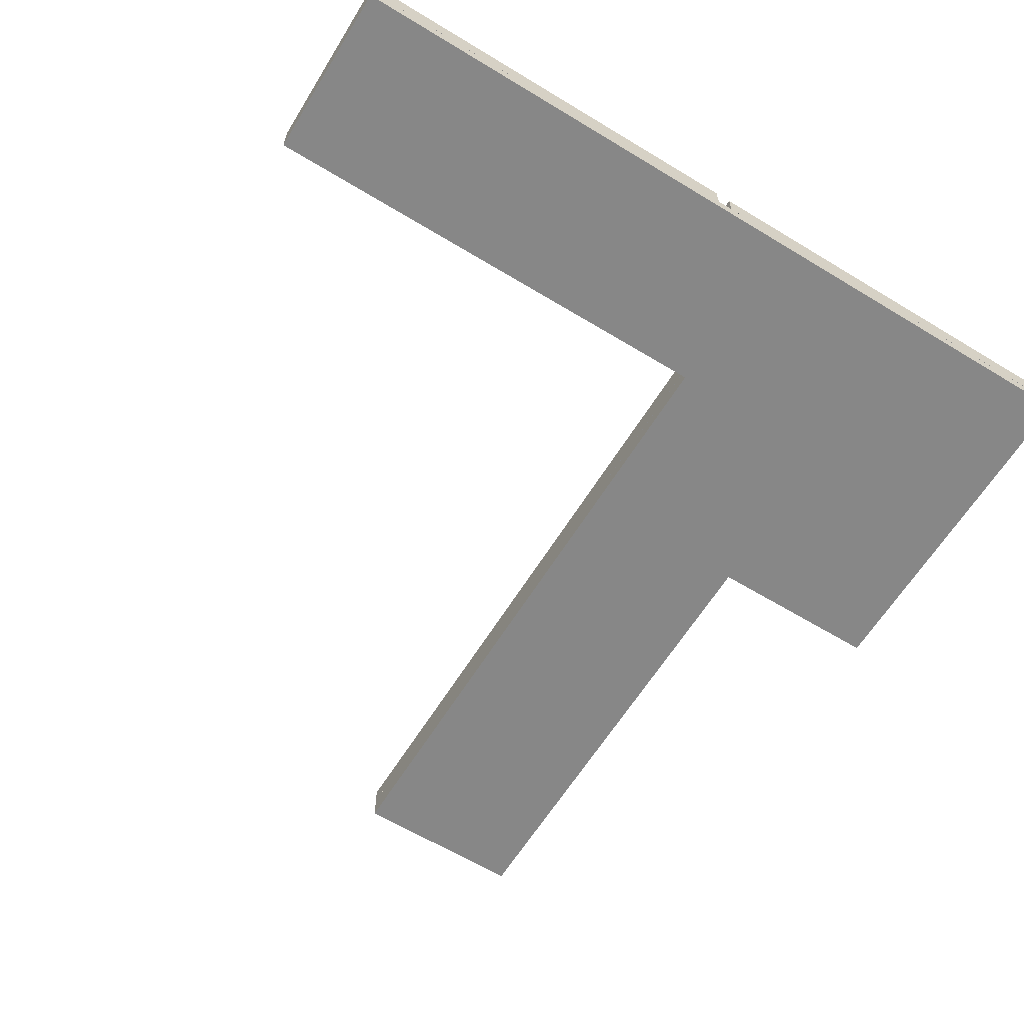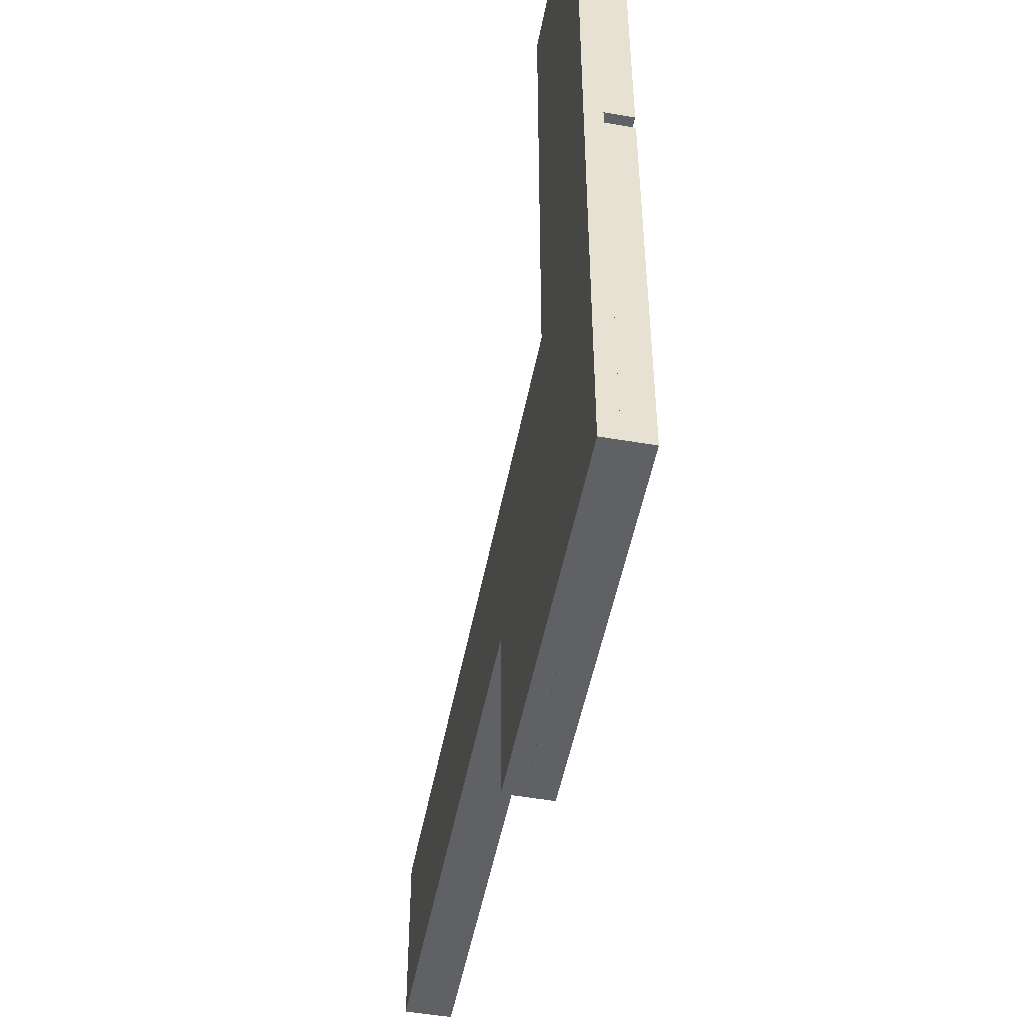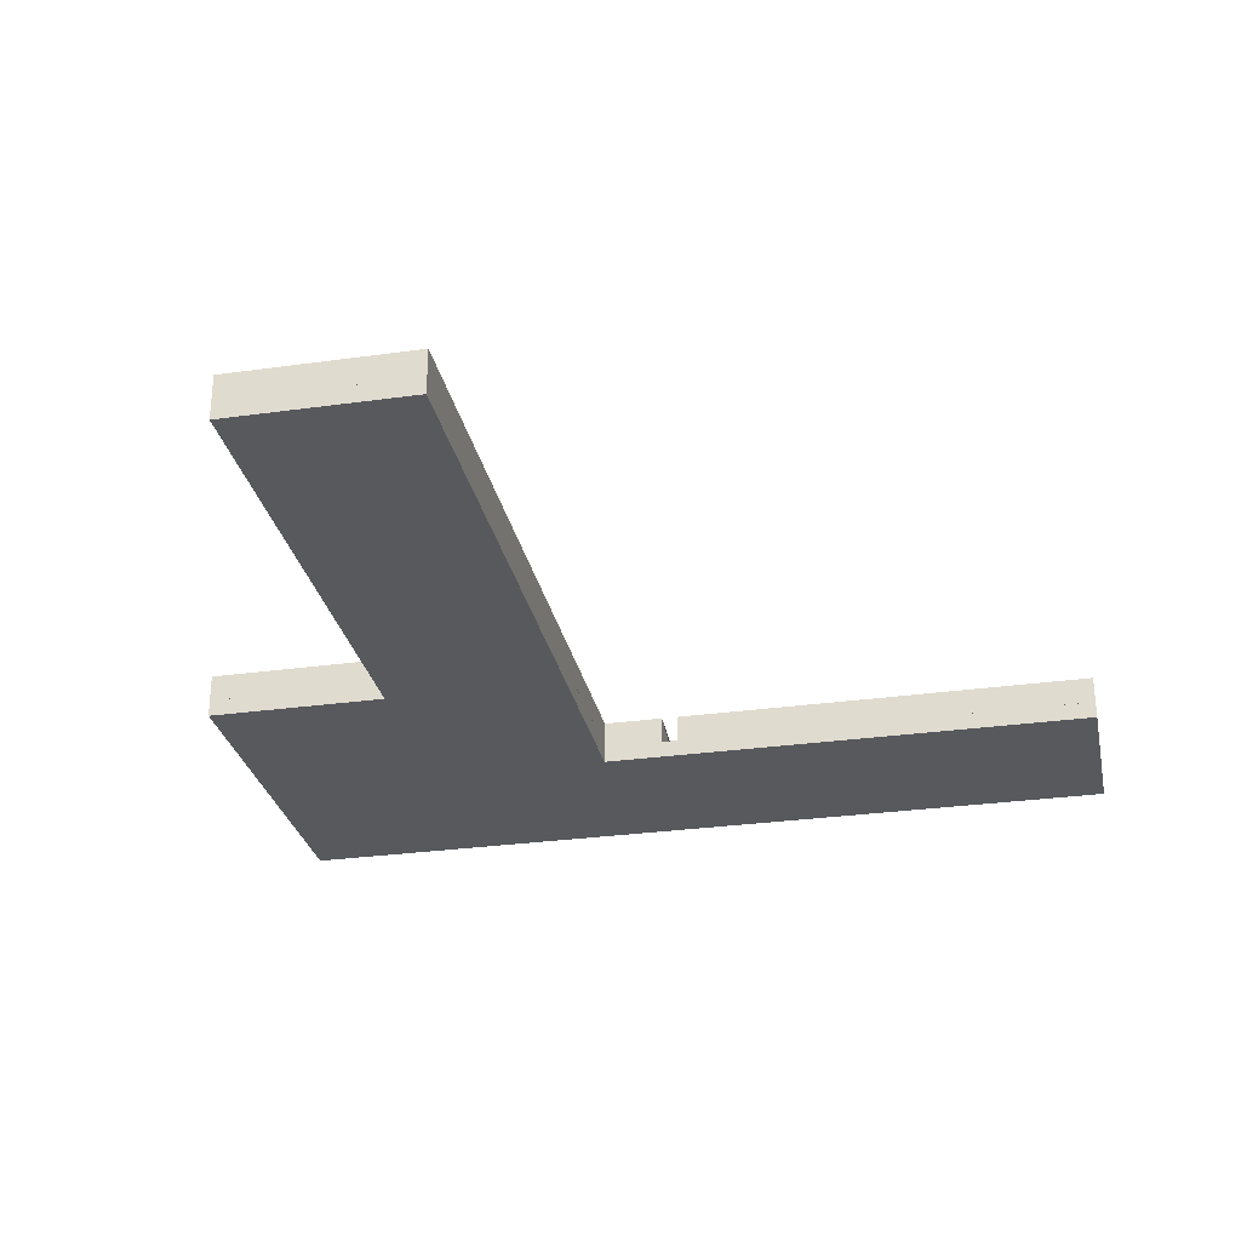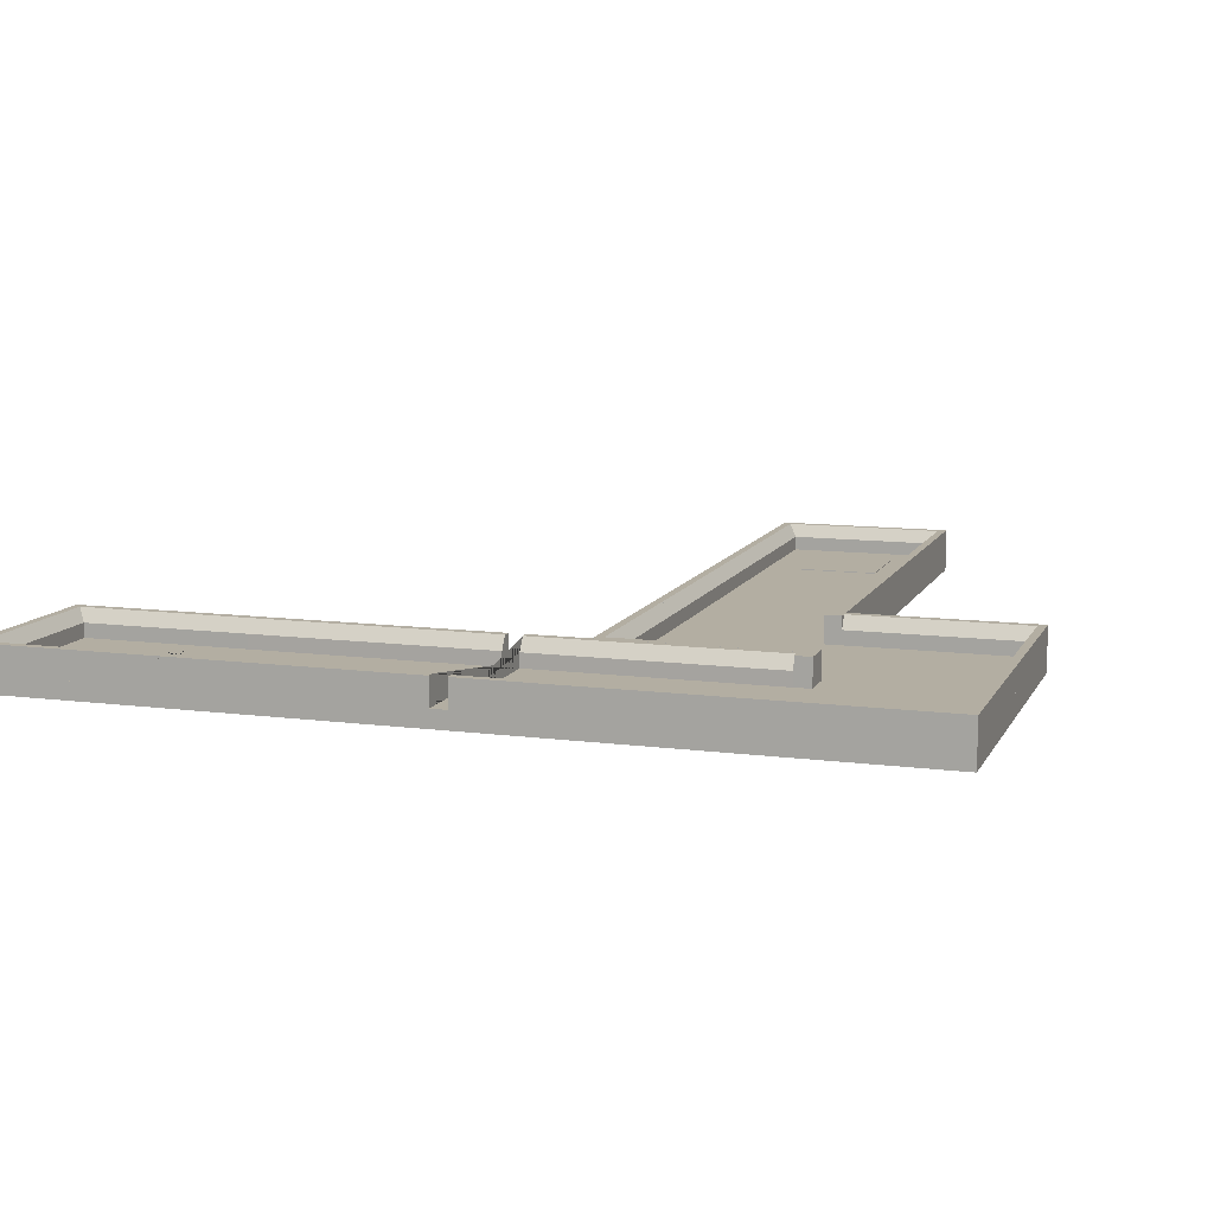
<metadata>
{"format":"obj","ext":"obj","renderer":"f3d","projection":"perspective","resolution":1024,"background":"white","views":[{"elev":-62.6,"azim":58.4,"up":"+Y"},{"elev":-50.2,"azim":79.2,"up":"+Z"},{"elev":-29.2,"azim":-78.3,"up":"+Y"},{"elev":10.8,"azim":108.1,"up":"+Y"}]}
</metadata>
<code>
g default
v 0.8442 0.1053 -2.884
v 1.045 0.1053 -2.884
v 0.8442 0.4393 -2.884
v 1.045 0.4393 -2.884
v 0.8442 0.4393 -3.085
v 1.045 0.4393 -3.085
v 0.8442 0.1053 -3.085
v 1.045 0.1053 -3.085
v 3.085 0.1053 -1.044
v 0.8442 0.1053 -1.044
v 3.085 0.4389 -0.8434
v 0.8442 0.4389 -0.8434
v 3.085 0.1053 -0.8434
v 0.8442 0.1053 -0.8434
v 3.085 0.4389 -0.944
v 3.085 0.2793 -1.044
v 0.8442 0.4389 -0.944
v 0.8442 0.2793 -1.044
v 2.884 0.1053 -3.085
v 2.884 0.1053 -0.844
v 3.085 0.4389 -3.085
v 3.085 0.4389 -0.844
v 3.085 0.1053 -3.085
v 3.085 0.1053 -0.844
v 2.985 0.4389 -3.085
v 2.884 0.2793 -3.085
v 2.985 0.4389 -0.844
v 2.884 0.2793 -0.844
v 2.884 0.1053 -3.085
v 2.884 0.1053 -0.844
v 3.085 0.4389 -3.085
v 3.085 0.4389 -0.844
v 3.085 0.1053 -3.085
v 3.085 0.1053 -0.844
v 2.985 0.4389 -3.085
v 2.884 0.2793 -3.085
v 2.985 0.4389 -0.844
v 2.884 0.2793 -0.844
v 0.8442 -0.1053 -0.8443
v 3.085 -0.1053 -0.8443
v 0.8442 0.1053 -0.8443
v 3.085 0.1053 -0.8443
v 0.8442 0.1053 -3.085
v 3.085 0.1053 -3.085
v 0.8442 -0.1053 -3.085
v 3.085 -0.1053 -3.085
v 0.8442 -0.1053 -0.8443
v 3.085 -0.1053 -0.8443
v 0.8442 0.1053 -0.8443
v 3.085 0.1053 -0.8443
v 0.8442 0.1053 -3.085
v 3.085 0.1053 -3.085
v 0.8442 -0.1053 -3.085
v 3.085 -0.1053 -3.085
v -5.126 0.1053 -0.8442
v -5.126 0.1053 -3.085
v -5.327 0.4389 -0.8442
v -5.327 0.4389 -3.085
v -5.327 0.1053 -0.8442
v -5.327 0.1053 -3.085
v -5.227 0.4389 -0.8442
v -5.126 0.2793 -0.8442
v -5.227 0.4389 -3.085
v -5.126 0.2793 -3.085
v 0.8442 0.1053 -2.884
v 1.045 0.1053 -2.884
v 0.8442 0.4393 -2.884
v 1.045 0.4393 -2.884
v 0.8442 0.4393 -3.085
v 1.045 0.4393 -3.085
v 0.8442 0.1053 -3.085
v 1.045 0.1053 -3.085
v 0.8442 0.1053 -1.045
v -5.327 0.1053 -1.045
v 0.8442 0.4389 -0.8443
v -5.327 0.4389 -0.8443
v 0.8442 0.1053 -0.8443
v -5.327 0.1053 -0.8443
v 0.8442 0.4389 -0.9448
v 0.8442 0.2793 -1.045
v -5.327 0.4389 -0.9448
v -5.327 0.2793 -1.045
v -5.327 -0.1053 -0.8443
v 0.8442 -0.1053 -0.8443
v -5.327 0.1053 -0.8443
v 0.8442 0.1053 -0.8443
v -5.327 0.1053 -3.085
v 0.8442 0.1053 -3.085
v -5.327 -0.1053 -3.085
v 0.8442 -0.1053 -3.085
v -5.327 -0.1053 -0.8443
v 0.8442 -0.1053 -0.8443
v -5.327 0.1053 -0.8443
v 0.8442 0.1053 -0.8443
v -5.327 0.1053 -3.085
v 0.8442 0.1053 -3.085
v -5.327 -0.1053 -3.085
v 0.8442 -0.1053 -3.085
v -5.327 0.1053 -2.884
v 0.8442 0.1053 -2.884
v -5.327 0.4389 -3.085
v 0.8442 0.4389 -3.085
v -5.327 0.1053 -3.085
v 0.8442 0.1053 -3.085
v -5.327 0.4389 -2.985
v -5.327 0.2793 -2.884
v 0.8442 0.4389 -2.985
v 0.8442 0.2793 -2.884
v -4.57 0.0904 -1.478
v -3.57 0.0904 -1.478
v -4.57 0.1151 -1.478
v -3.57 0.1151 -1.478
v -4.57 0.1151 -2.478
v -3.57 0.1151 -2.478
v -4.57 0.0904 -2.478
v -3.57 0.0904 -2.478
v -5.327 0.1053 -2.884
v 0.8442 0.1053 -2.884
v -5.327 0.4389 -3.085
v 0.8442 0.4389 -3.085
v -5.327 0.1053 -3.085
v 0.8442 0.1053 -3.085
v -5.327 0.4389 -2.985
v -5.327 0.2793 -2.884
v 0.8442 0.4389 -2.985
v 0.8442 0.2793 -2.884
v -5.126 0.1053 -0.8442
v -5.126 0.1053 -3.085
v -5.327 0.4389 -0.8442
v -5.327 0.4389 -3.085
v -5.327 0.1053 -0.8442
v -5.327 0.1053 -3.085
v -5.227 0.4389 -0.8442
v -5.126 0.2793 -0.8442
v -5.227 0.4389 -3.085
v -5.126 0.2793 -3.085
v -4.57 0.0904 -1.478
v -3.57 0.0904 -1.478
v -4.57 0.1151 -1.478
v -3.57 0.1151 -1.478
v -4.57 0.1151 -2.478
v -3.57 0.1151 -2.478
v -4.57 0.0904 -2.478
v -3.57 0.0904 -2.478
v 0.8442 0.1053 -1.045
v -5.327 0.1053 -1.045
v 0.8442 0.4389 -0.8443
v -5.327 0.4389 -0.8443
v 0.8442 0.1053 -0.8443
v -5.327 0.1053 -0.8443
v 0.8442 0.4389 -0.9448
v 0.8442 0.2793 -1.045
v -5.327 0.4389 -0.9448
v -5.327 0.2793 -1.045
v 3.286 0.1053 -3.085
v 3.286 0.1053 -3.286
v 3.286 0.4393 -3.085
v 3.286 0.4393 -3.286
v 3.085 0.4393 -3.085
v 3.085 0.4393 -3.286
v 3.085 0.1053 -3.085
v 3.085 0.1053 -3.286
v 5.326 -0.1053 -3.085
v 5.326 -0.1053 -5.326
v 5.326 0.1053 -3.085
v 5.326 0.1053 -5.326
v 3.085 0.1053 -3.085
v 3.085 0.1053 -5.326
v 3.085 -0.1053 -3.085
v 3.085 -0.1053 -5.326
v 5.126 0.1053 -5.326
v 5.126 0.1053 -3.085
v 5.327 0.4389 -5.326
v 5.327 0.4389 -3.085
v 5.327 0.1053 -5.326
v 5.327 0.1053 -3.085
v 5.227 0.4389 -5.326
v 5.126 0.2793 -5.326
v 5.227 0.4389 -3.085
v 5.126 0.2793 -3.085
v 3.085 0.1053 -5.125
v 5.327 0.1053 -5.125
v 3.085 0.4389 -5.326
v 5.327 0.4389 -5.326
v 3.085 0.1053 -5.326
v 5.327 0.1053 -5.326
v 3.085 0.4389 -5.226
v 3.085 0.2793 -5.125
v 5.327 0.4389 -5.226
v 5.327 0.2793 -5.125
v 4.221 -0.09087 4.365
v 4.221 -0.09087 4.207
v 4.172 -0.09087 4.357
v 4.071 -0.09087 4.255
v 4.063 -0.09087 4.207
v 4.128 -0.09087 4.335
v 4.093 -0.09087 4.3
v 4.093 0.1053 4.114
v 4.071 0.1053 4.158
v 4.071 -0.09087 4.158
v 4.093 -0.09087 4.114
v 4.27 0.1053 4.357
v 4.314 0.1053 4.335
v 4.314 -0.09087 4.335
v 4.27 -0.09087 4.357
v 4.063 0.1053 4.207
v 4.221 0.1053 4.365
v 4.172 0.1053 4.357
v 4.071 0.1053 4.255
v 4.128 0.1053 4.335
v 4.093 0.1053 4.3
v 5.327 0.1053 5.327
v 5.327 0.1053 5.126
v 5.327 0.2793 5.126
v 5.327 0.4389 5.227
v 5.327 0.4389 5.327
v 3.286 0.1053 3.086
v 3.085 0.1053 3.086
v 3.085 0.4389 3.086
v 3.185 0.4389 3.086
v 3.286 0.2793 3.086
v 5.126 0.1053 5.327
v 5.327 0.1053 5.327
v 5.327 0.4389 5.327
v 5.226 0.4389 5.327
v 5.126 0.2793 5.327
v 3.085 0.1053 5.126
v 3.085 0.2793 5.126
v 3.286 0.1053 5.327
v 3.286 0.2793 5.327
v 3.085 -0.1053 5.327
v 5.326 -0.1053 5.327
v 5.326 0.1053 5.327
v 3.085 0.1053 5.327
v 3.085 -0.1053 3.086
v 3.085 0.1053 3.086
v 3.085 0.1053 5.327
v 3.085 0.1053 5.327
v 3.085 0.4389 5.227
v 3.185 0.4389 5.327
v 3.085 0.4389 5.327
v 3.085 0.4389 5.327
v 4.379 0.1053 4.207
v 4.372 0.1053 4.255
v 4.349 0.1053 4.3
v 4.128 0.1053 4.079
v 4.128 -0.09087 4.079
v 4.349 -0.09087 4.3
v 4.172 0.1053 4.056
v 4.172 -0.09087 4.056
v 4.372 -0.09087 4.255
v 5.326 -0.1053 3.086
v 4.221 -0.09087 4.048
v 4.379 -0.09087 4.207
v 4.27 -0.09087 4.056
v 4.372 -0.09087 4.158
v 4.221 0.1053 4.048
v 4.314 -0.09087 4.079
v 4.349 -0.09087 4.114
v 4.27 0.1053 4.056
v 4.372 0.1053 4.158
v 4.314 0.1053 4.079
v 4.349 0.1053 4.114
v 5.226 0.4389 3.086
v 5.126 0.2793 3.086
v 5.327 0.4389 3.086
v 5.126 0.1053 3.086
v 5.327 0.1053 3.086
v 5.326 0.1053 3.086
v 3.085 -0.1053 3.086
v 3.289 -0.1053 3.086
v 3.289 0.1053 3.086
v 3.086 0.1053 3.086
v 3.188 0.4389 3.086
v 3.188 0.4389 0.101
v 3.087 0.4389 0.1007
v 3.087 0.4389 3.086
v 5.124 -0.1053 3.086
v 5.125 0.1053 3.086
v 3.086 0.1053 0.1007
v 3.288 0.2793 3.086
v 3.288 0.2793 0.1014
v 3.289 0.1053 0.1014
v 5.326 -0.1053 3.086
v 5.326 0.1053 3.086
v 5.125 0.1053 0.1077
v 5.125 0.2793 0.1077
v 5.125 0.2793 3.086
v 5.226 0.4389 3.086
v 5.226 0.4389 0.108
v 5.326 0.4389 3.086
v 5.326 0.4389 0.1084
v 3.289 -0.1053 -3.085
v 3.085 -0.1053 -3.085
v 5.326 0.1053 0.1084
v 5.326 0.105 0.1084
v 5.326 0.105 -0.09262
v 3.086 0.105 -0.1003
v 3.086 0.105 0.1007
v 3.188 0.4389 -0.09998
v 3.188 0.4389 -3.085
v 3.087 0.4389 -3.085
v 3.087 0.4389 -0.1003
v 5.124 -0.1053 -3.085
v 3.086 0.1053 -3.085
v 3.086 0.1053 -0.1003
v 3.288 0.2793 -0.09963
v 3.288 0.2793 -3.085
v 3.289 0.1053 -0.09963
v 3.289 0.1053 -3.085
v 5.326 -0.1053 -3.085
v 5.125 0.1053 -0.09331
v 5.125 0.1053 -3.085
v 5.226 0.4389 -3.085
v 5.125 0.2793 -3.085
v 5.125 0.2793 -0.09331
v 5.226 0.4389 -0.09296
v 5.326 0.4389 -0.09262
v 5.326 0.4389 -3.085
v 5.326 0.1053 -0.09262
v 5.326 0.1053 -3.085
v 3.085 0.1053 -3.286
v 2.884 0.1053 -3.286
v 3.085 0.4393 -3.286
v 2.884 0.4393 -3.286
v 3.085 0.4393 -3.085
v 2.884 0.4393 -3.085
v 3.085 0.1053 -3.085
v 2.884 0.1053 -3.085
v 3.085 -0.1053 -5.326
v 0.8442 -0.1053 -5.326
v 3.085 0.1053 -5.326
v 0.8442 0.1053 -5.326
v 3.085 0.1053 -3.085
v 0.8442 0.1053 -3.085
v 3.085 -0.1053 -3.085
v 0.8442 -0.1053 -3.085
v 0.8442 0.1053 -5.126
v 3.085 0.1053 -5.126
v 0.8442 0.4389 -5.327
v 3.085 0.4389 -5.327
v 0.8442 0.1053 -5.327
v 3.085 0.1053 -5.327
v 0.8442 0.4389 -5.227
v 0.8442 0.2793 -5.126
v 3.085 0.4389 -5.227
v 3.085 0.2793 -5.126
v 1.045 0.1053 -3.085
v 1.045 0.1053 -5.327
v 0.844 0.4389 -3.085
v 0.844 0.4389 -5.327
v 0.844 0.1053 -3.085
v 0.844 0.1053 -5.327
v 0.9445 0.4389 -3.085
v 1.045 0.2793 -3.085
v 0.9445 0.4389 -5.327
v 1.045 0.2793 -5.327
g polySurface607
f 1 2 4 3
f 3 4 6 5
f 5 6 8 7
f 7 8 2 1
f 2 8 6 4
f 7 1 3 5
f 9 10 18 16
f 15 17 12 11
f 11 12 14 13
f 13 14 10 9
f 10 14 12 17 18
f 13 9 16 15 11
f 15 16 18 17
f 19 20 28 26
f 25 27 22 21
f 21 22 24 23
f 23 24 20 19
f 20 24 22 27 28
f 23 19 26 25 21
f 25 26 28 27
f 29 30 38 36
f 35 37 32 31
f 31 32 34 33
f 33 34 30 29
f 30 34 32 37 38
f 33 29 36 35 31
f 35 36 38 37
f 39 40 42 41
f 41 42 44 43
f 45 46 40 39
f 40 46 44 42
f 47 48 50 49
f 49 50 52 51
f 53 54 48 47
f 48 54 52 50
f 55 56 64 62
f 61 63 58 57
f 57 58 60 59
f 59 60 56 55
f 56 60 58 63 64
f 59 55 62 61 57
f 61 62 64 63
f 65 66 68 67
f 67 68 70 69
f 69 70 72 71
f 71 72 66 65
f 66 72 70 68
f 71 65 67 69
f 73 74 82 80
f 79 81 76 75
f 75 76 78 77
f 77 78 74 73
f 74 78 76 81 82
f 77 73 80 79 75
f 79 80 82 81
f 83 84 86 85
f 85 86 88 87
f 87 88 90 89
f 89 90 84 83
f 89 83 85 87
f 91 92 94 93
f 93 94 96 95
f 95 96 98 97
f 97 98 92 91
f 97 91 93 95
f 99 100 108 106
f 105 107 102 101
f 101 102 104 103
f 103 104 100 99
f 100 104 102 107 108
f 103 99 106 105 101
f 105 106 108 107
f 109 110 112 111
f 111 112 114 113
f 113 114 116 115
f 115 116 110 109
f 110 116 114 112
f 115 109 111 113
f 117 118 126 124
f 123 125 120 119
f 119 120 122 121
f 121 122 118 117
f 118 122 120 125 126
f 121 117 124 123 119
f 123 124 126 125
f 127 128 136 134
f 133 135 130 129
f 129 130 132 131
f 131 132 128 127
f 128 132 130 135 136
f 131 127 134 133 129
f 133 134 136 135
f 137 138 140 139
f 139 140 142 141
f 141 142 144 143
f 143 144 138 137
f 138 144 142 140
f 143 137 139 141
f 145 146 154 152
f 151 153 148 147
f 147 148 150 149
f 149 150 146 145
f 146 150 148 153 154
f 149 145 152 151 147
f 151 152 154 153
f 155 156 158 157
f 157 158 160 159
f 159 160 162 161
f 161 162 156 155
f 156 162 160 158
f 161 155 157 159
f 163 164 166 165
f 165 166 168 167
f 169 170 164 163
f 164 170 168 166
f 171 172 180 178
f 177 179 174 173
f 173 174 176 175
f 175 176 172 171
f 172 176 174 179 180
f 175 171 178 177 173
f 177 178 180 179
f 181 182 190 188
f 187 189 184 183
f 183 184 186 185
f 185 186 182 181
f 182 186 184 189 190
f 185 181 188 187 183
f 187 188 190 189
f 191 192 193
f 194 192 195
f 193 192 196
f 197 192 194
f 196 192 197
f 198 199 200 201
f 202 203 204 205
f 199 206 195 200
f 207 202 205 191
f 208 207 191 193
f 206 209 194 195
f 210 208 193 196
f 209 211 197 194
f 211 210 196 197
f 212 213 214 215 216
f 222 223 224 225 226
f 213 227 228 214
f 229 217 221 230
f 231 232 233 234
f 235 231 234 236
f 212 237 227 213
f 238 218 217 229
f 215 214 228 239
f 240 230 221 220
f 216 241 237 212
f 242 219 218 238
f 215 239 241 216
f 240 220 219 242
f 227 237 241 239 228
f 238 229 230 240 242
f 236 234 233 243 244 245 203 202 207 208 210 211 209 206
f 246 198 201 247
f 203 245 248 204
f 205 192 191
f 195 192 200
f 204 192 205
f 200 192 201
f 248 192 204
f 201 192 247
f 249 246 247 250
f 245 244 251 248
f 247 192 250
f 251 192 248
f 252 232 231 235
f 250 192 253
f 254 192 251
f 253 192 255
f 256 192 254
f 257 249 250 253
f 244 243 254 251
f 255 192 258
f 259 192 256
f 258 192 259
f 260 257 253 255
f 243 261 256 254
f 262 260 255 258
f 261 263 259 256
f 263 262 258 259
f 264 265 226 225
f 264 225 224 266
f 267 222 226 265
f 266 224 223 268
f 268 223 222 267
f 269 233 232 252
f 236 206 199 198 246 249 257 260 262 263 261 243 233 269
f 268 267 265 264 266
f 218 219 220 221 217
f 270 271 272 273
f 274 275 276 277
f 277 276 280 273
f 274 281 282 275
f 272 283 282 281
f 279 278 284 285
f 283 272 279 286
f 287 288 289 290
f 290 289 291 292
f 293 271 270 294
f 286 279 288 287
f 292 291 285 295
f 296 297 298 299
f 300 301 302 303
f 304 278 271 293
f 303 302 305 306
f 307 308 301 300
f 309 310 308 307
f 311 284 278 304
f 310 309 312 313
f 293 294 305 310
f 314 315 316 317
f 314 317 318 319
f 313 312 316 315
f 319 318 320 321
f 311 304 313 321
f 273 272 281 274 277
f 279 285 291 289 288
f 310 305 302 301 308
f 321 313 315 314 319
f 294 270 273 280 299 298 306 305
f 321 320 297 296 295 285 284 311
f 299 280 276 275 282 283 286 287 290 292 295 296
f 297 320 318 317 316 312 309 307 300 303 306 298
f 322 323 325 324
f 324 325 327 326
f 326 327 329 328
f 328 329 323 322
f 323 329 327 325
f 328 322 324 326
f 330 331 333 332
f 332 333 335 334
f 336 337 331 330
f 331 337 335 333
f 338 339 347 345
f 344 346 341 340
f 340 341 343 342
f 342 343 339 338
f 339 343 341 346 347
f 342 338 345 344 340
f 344 345 347 346
f 348 349 357 355
f 354 356 351 350
f 350 351 353 352
f 352 353 349 348
f 349 353 351 356 357
f 352 348 355 354 350
f 354 355 357 356

</code>
